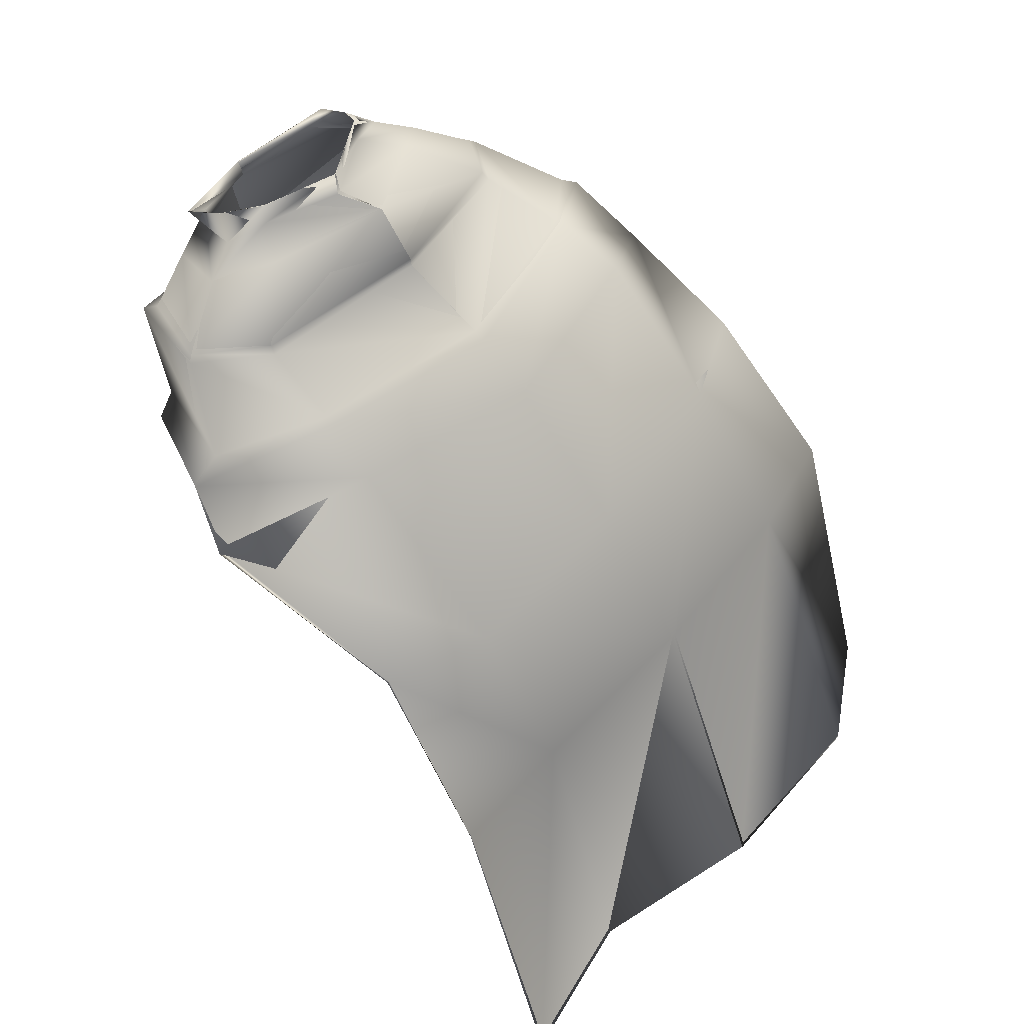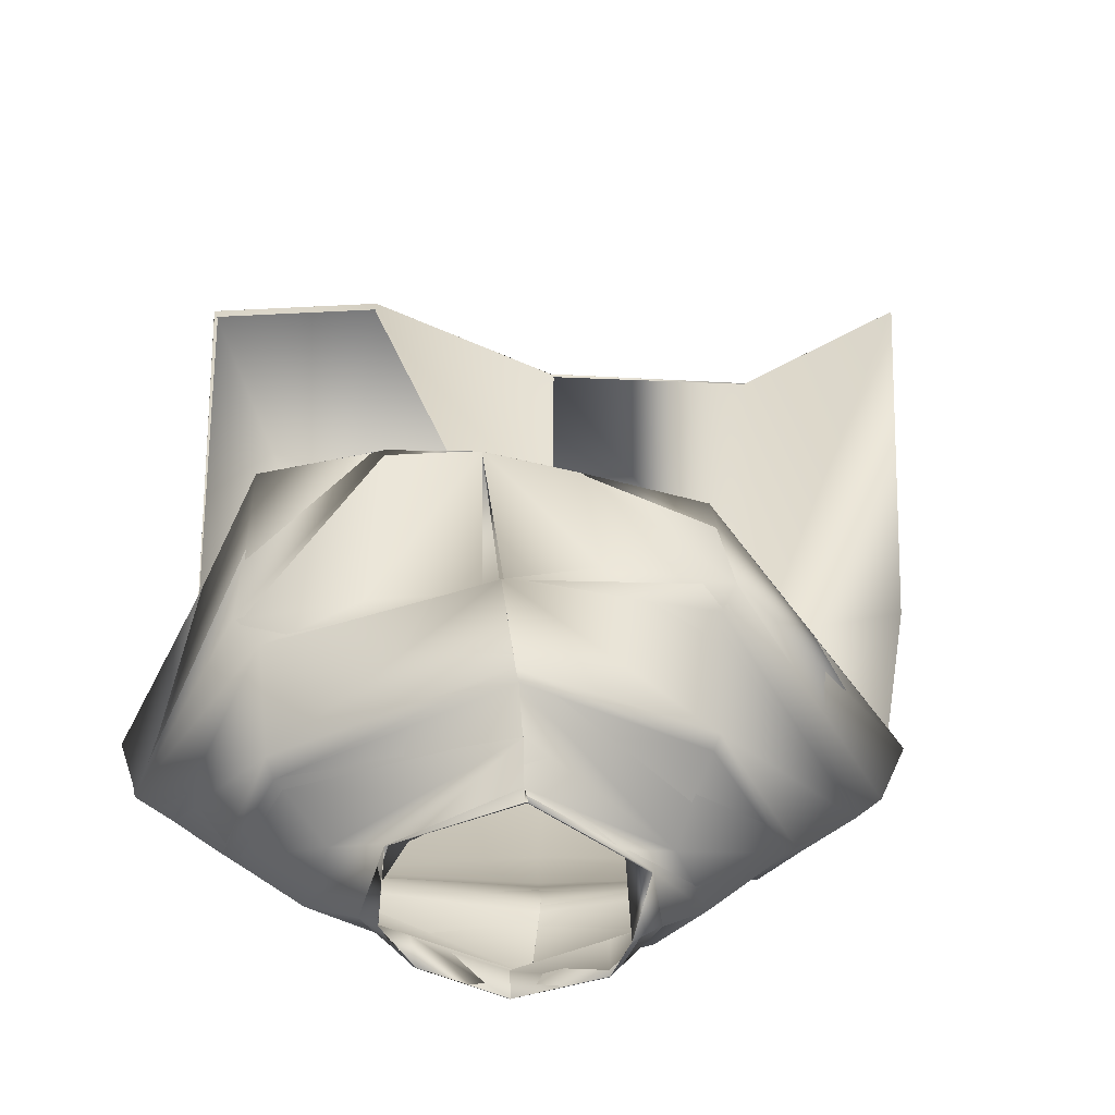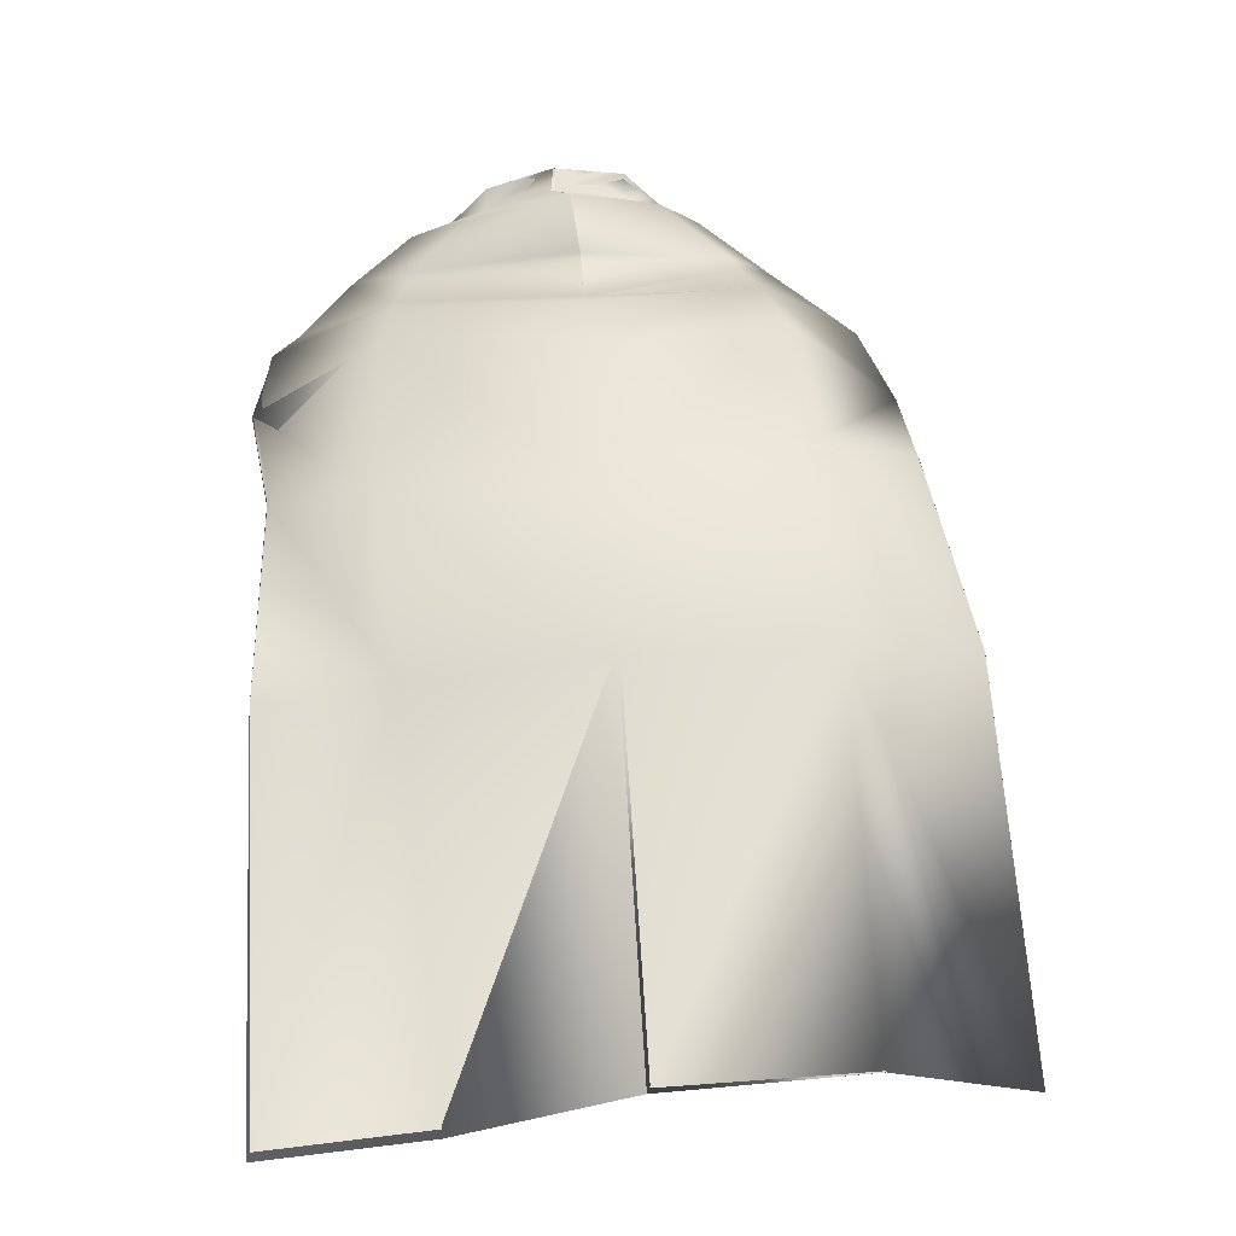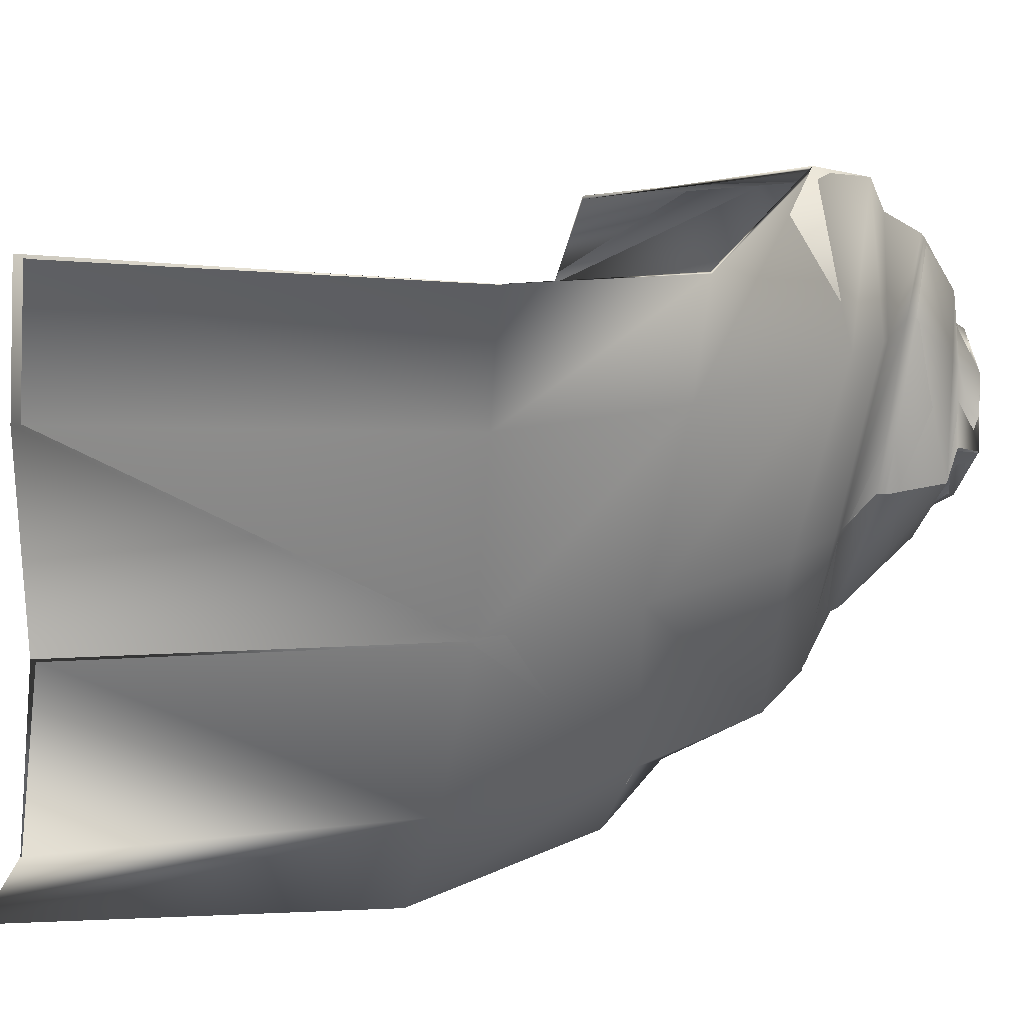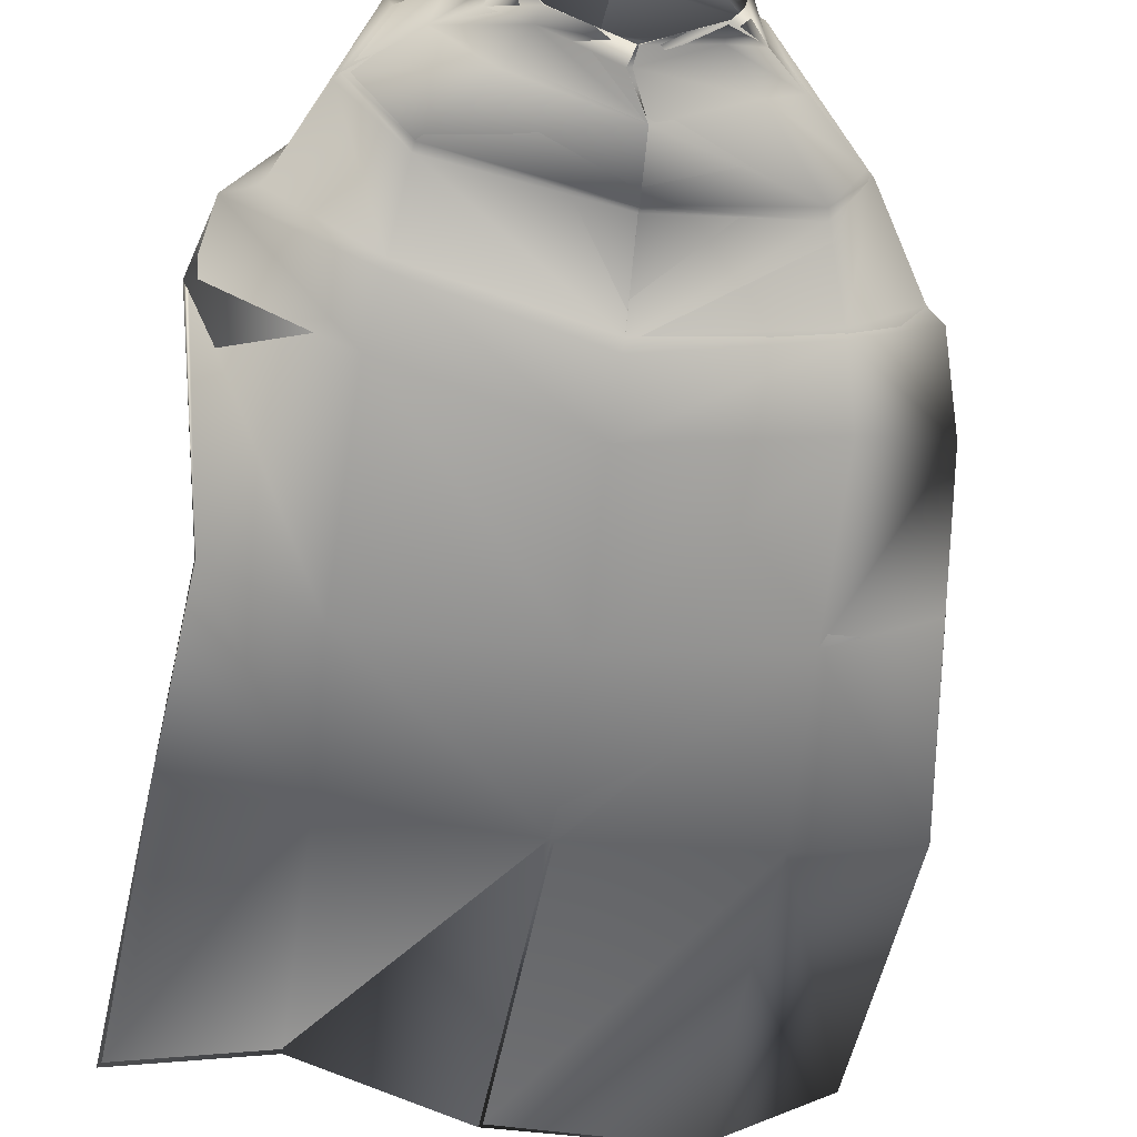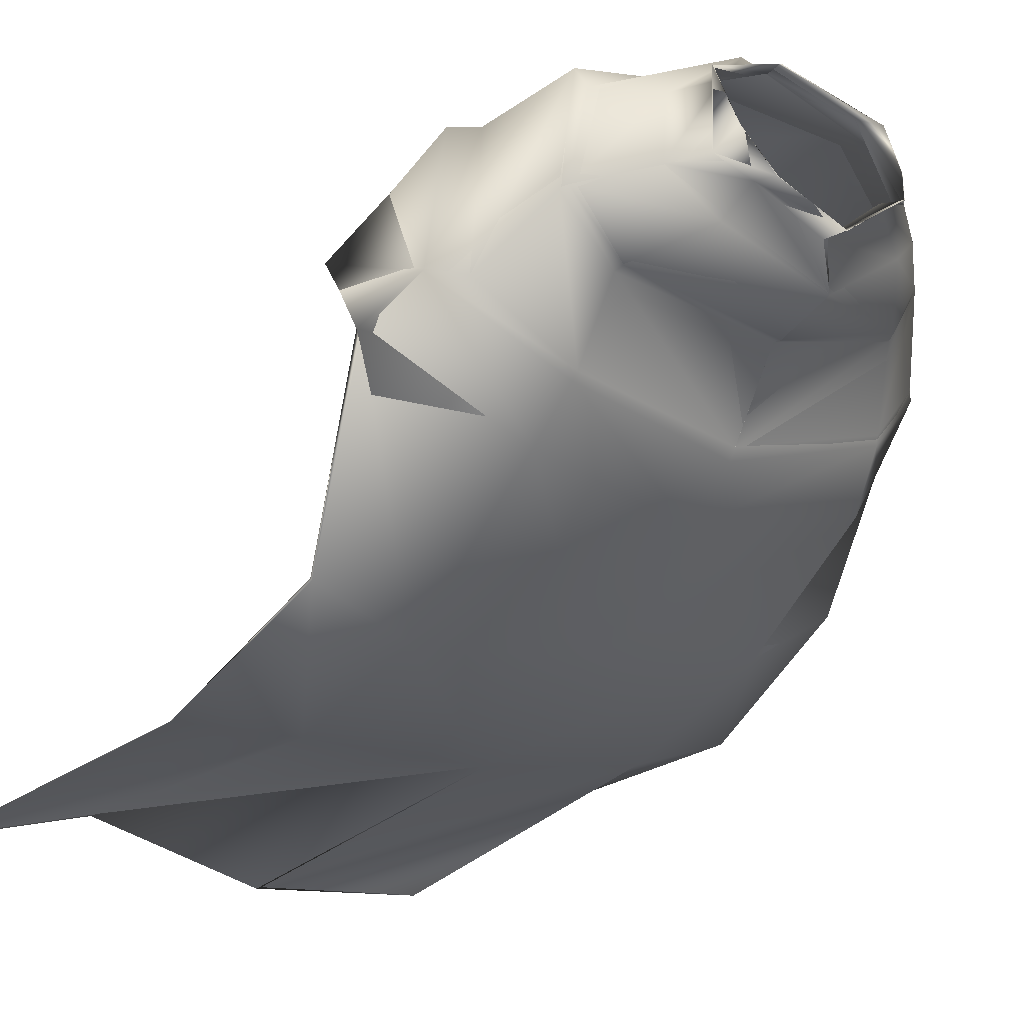
<metadata>
{"format":"obj","ext":"obj","renderer":"f3d","projection":"perspective","resolution":1024,"background":"white","views":[{"elev":50.4,"azim":128.5,"up":"+Y"},{"elev":61.8,"azim":176.6,"up":"+Z"},{"elev":-0.8,"azim":178.8,"up":"+Y"},{"elev":-59.0,"azim":77.6,"up":"+Z"},{"elev":-30.3,"azim":166.0,"up":"+Z"},{"elev":-7.5,"azim":136.7,"up":"+Z"}]}
</metadata>
<code>
o Capa_Jump_Cylinder.006
v 0.1289 2.472 0.2501
v 0.1222 2.517 0.2483
v 0.1934 2.457 0.282
v 0.1672 2.485 0.3216
v 0.1226 2.406 0.4087
v 0.1507 2.421 0.4236
v 0.1653 2.446 0.1874
v 0.2619 2.428 0.2564
v 0.2177 2.392 0.3685
v 0.2601 2.345 0.1281
v 0.3639 2.341 0.2278
v 0.2898 2.306 0.3883
v 0.2789 2.27 -0.01515
v 0.4472 2.228 0.1054
v 0.3068 2.102 0.3671
v 0.2946 2.196 -0.1212
v 0.5284 2.08 0.03691
v 0.3143 1.757 0.2124
v 0.2955 1.911 -0.3607
v 0.4671 1.907 -0.2994
v 0.2436 1.613 -0.5026
v 0.4731 1.582 -0.4935
v 0.1367 1.75 0.253
v 0.2975 2.287 0.4185
v 0.3724 2.33 0.2218
v 0.2598 2.326 0.1218
v 0.3419 2.061 0.3675
v 0.4991 2.191 0.1104
v 0.28 2.256 -0.02916
v 0.169 2.046 0.3569
v 0.1685 0.9385 -0.6219
v 0.4584 0.9111 -0.6623
v 0.1293 2.477 0.2467
v 0.1242 2.517 0.2479
v 0.1931 2.455 0.2814
v 0.1665 2.486 0.3215
v 0.1219 2.411 0.4108
v 0.1515 2.42 0.4235
v 0.1632 2.447 0.1916
v 0.2635 2.428 0.2583
v 0.2239 2.396 0.3732
v 0.2591 2.345 0.1268
v 0.3631 2.341 0.2266
v 0.2912 2.301 0.388
v 0.2793 2.273 -0.01793
v 0.4481 2.231 0.1028
v 0.3043 2.103 0.3638
v 0.2947 2.196 -0.1226
v 0.5204 2.081 0.03402
v 0.32 1.756 0.2146
v 0.2842 1.92 -0.385
v 0.4655 1.91 -0.3022
v 0.2431 1.618 -0.5127
v 0.473 1.582 -0.4935
v 0.1369 1.751 0.253
v 0.2973 2.288 0.4166
v 0.373 2.332 0.2199
v 0.2598 2.327 0.1204
v 0.3364 2.064 0.3681
v 0.501 2.193 0.1062
v 0.2808 2.263 -0.03154
v 0.1683 2.044 0.3663
v 0.1683 0.9387 -0.6216
v 0.4579 0.9115 -0.6619
v 0.008504 2.502 0.1771
v 0.004612 2.543 0.1841
v -0.1277 2.495 0.2538
v -0.1245 2.545 0.2498
v -0.1962 2.485 0.2646
v -0.1543 2.517 0.3013
v -0.1493 2.433 0.3968
v -0.1817 2.46 0.3893
v -0.02598 2.369 0.4578
v -0.03007 2.392 0.4687
v -0.02631 2.482 0.1035
v -0.1858 2.475 0.1811
v -0.2584 2.446 0.2229
v -0.2141 2.424 0.3654
v -0.02763 2.312 0.4952
v -0.04295 2.374 0.05532
v -0.3113 2.37 0.1042
v -0.374 2.362 0.1858
v -0.269 2.302 0.4049
v -0.02716 2.226 0.4674
v -0.04682 2.277 -0.09318
v -0.3506 2.302 -0.04541
v -0.489 2.256 0.04695
v -0.3009 2.09 0.3681
v -0.01372 2.046 0.4074
v -0.04883 2.185 -0.2042
v -0.3843 2.225 -0.1651
v -0.5796 2.101 -0.06795
v -0.3109 1.846 0.2224
v 0.00173 1.748 0.2308
v -0.07447 1.934 -0.3891
v -0.3963 1.999 -0.3747
v -0.5925 1.989 -0.2916
v -0.09632 1.669 -0.55
v -0.4416 1.679 -0.5288
v -0.6698 1.672 -0.4942
v -0.1358 1.795 0.2377
v -0.04522 2.356 0.05418
v -0.2748 2.29 0.4258
v -0.3868 2.351 0.1803
v -0.3169 2.353 0.0916
v -0.02409 2.21 0.4777
v -0.04654 2.263 -0.1112
v -0.01203 2.043 0.3737
v -0.3265 2.059 0.3841
v -0.5258 2.226 0.03803
v -0.3536 2.294 -0.06031
v -0.1498 2.043 0.367
v -0.1349 1.025 -0.7487
v -0.4833 1.057 -0.7618
v -0.7397 1.006 -0.6273
v 0.000291 2.502 0.1786
v 0.002106 2.542 0.184
v -0.13 2.495 0.2504
v -0.1248 2.544 0.251
v -0.1961 2.486 0.2643
v -0.1537 2.517 0.2997
v -0.1483 2.434 0.3973
v -0.1813 2.462 0.3885
v -0.02667 2.366 0.4585
v -0.02614 2.39 0.4677
v -0.02583 2.482 0.1045
v -0.1876 2.478 0.1819
v -0.2587 2.451 0.2232
v -0.2116 2.418 0.3642
v -0.02821 2.315 0.4948
v -0.0433 2.374 0.05484
v -0.3118 2.369 0.1028
v -0.3724 2.362 0.1833
v -0.2699 2.308 0.4074
v -0.02713 2.226 0.4662
v -0.047 2.277 -0.0938
v -0.3497 2.3 -0.04464
v -0.4879 2.257 0.04696
v -0.3004 2.09 0.3675
v -0.01315 2.046 0.4089
v -0.04882 2.184 -0.206
v -0.3845 2.225 -0.1668
v -0.5831 2.103 -0.06945
v -0.3094 1.846 0.2217
v 0.001726 1.748 0.231
v -0.07557 1.934 -0.3911
v -0.396 1.998 -0.3756
v -0.592 1.989 -0.2931
v -0.09716 1.668 -0.5501
v -0.4434 1.682 -0.5376
v -0.6697 1.672 -0.4943
v -0.1357 1.795 0.2379
v -0.04591 2.356 0.05469
v -0.2794 2.293 0.4279
v -0.3861 2.35 0.1799
v -0.3174 2.353 0.0915
v -0.02424 2.21 0.4775
v -0.04695 2.266 -0.114
v -0.01229 2.045 0.3727
v -0.3209 2.06 0.3894
v -0.5272 2.227 0.03871
v -0.3534 2.297 -0.06125
v -0.1487 2.029 0.3957
v -0.1346 1.025 -0.7484
v -0.4834 1.057 -0.7619
v -0.7398 1.006 -0.6273
f 65 1 66
f 1 3 2
f 3 5 6
f 5 73 6
f 5 9 79
f 3 8 5
f 1 7 8
f 65 75 1
f 9 12 79
f 8 11 9
f 7 10 11
f 75 80 10
f 24 15 89
f 25 14 24
f 26 13 25
f 102 85 26
f 30 23 94
f 28 17 18
f 29 16 17
f 107 90 29
f 16 19 17
f 90 95 16
f 19 21 20
f 95 98 19
f 27 18 23
f 11 25 24
f 10 26 11
f 80 102 10
f 12 24 106
f 14 28 15
f 13 29 28
f 85 107 13
f 15 27 30
f 22 21 32
f 21 98 31
f 116 117 33
f 33 34 35
f 35 36 38
f 37 38 124
f 37 124 130
f 35 37 40
f 33 35 40
f 116 33 126
f 41 130 44
f 40 41 43
f 39 40 43
f 126 39 42
f 56 157 140
f 57 56 46
f 58 57 45
f 153 58 136
f 62 159 145
f 60 59 50
f 61 60 48
f 158 61 141
f 48 49 51
f 141 48 146
f 51 52 53
f 146 51 149
f 59 62 55
f 43 44 56
f 42 43 58
f 131 42 153
f 44 135 157
f 46 47 60
f 45 46 60
f 136 45 158
f 59 47 62
f 54 64 53
f 53 63 149
f 6 74 38
f 94 23 55
f 32 31 63
f 2 4 34
f 66 2 117
f 4 6 38
f 18 17 49
f 17 20 52
f 22 32 54
f 31 113 63
f 23 18 50
f 20 22 52
f 65 66 68
f 67 68 69
f 69 70 72
f 71 72 74
f 71 73 78
f 69 71 77
f 67 69 77
f 65 67 76
f 78 79 84
f 77 78 82
f 76 77 82
f 75 76 81
f 103 106 89
f 104 103 87
f 105 104 86
f 102 105 85
f 112 108 94
f 110 109 92
f 111 110 92
f 107 111 90
f 91 92 96
f 90 91 95
f 96 97 100
f 95 96 98
f 109 112 101
f 82 83 103
f 81 82 105
f 80 81 105
f 83 84 106
f 87 88 109
f 86 87 110
f 85 86 107
f 89 108 112
f 100 115 99
f 99 114 113
f 116 118 117
f 118 120 119
f 120 122 121
f 122 124 125
f 122 129 124
f 120 128 122
f 118 127 128
f 116 126 127
f 129 134 135
f 128 133 129
f 127 132 133
f 126 131 132
f 154 139 140
f 155 138 154
f 156 137 155
f 153 136 156
f 163 152 145
f 161 143 160
f 162 142 143
f 158 141 162
f 142 147 143
f 141 146 142
f 147 150 151
f 146 149 147
f 160 144 152
f 133 155 154
f 132 156 155
f 131 153 156
f 134 154 157
f 138 161 160
f 137 162 161
f 136 158 137
f 139 160 163
f 151 150 166
f 150 149 164
f 72 123 125
f 89 140 108
f 94 145 152
f 73 124 130
f 115 166 114
f 102 153 80
f 68 119 121
f 79 130 84
f 106 157 140
f 66 117 119
f 74 125 124
f 85 136 102
f 113 164 149
f 70 121 123
f 93 144 143
f 92 143 148
f 100 151 166
f 75 126 65
f 114 165 113
f 108 159 94
f 101 152 93
f 80 131 126
f 97 148 151
f 65 116 117
f 84 135 106
f 1 2 66
f 3 4 2
f 4 3 6
f 73 74 6
f 73 5 79
f 8 9 5
f 3 1 8
f 75 7 1
f 12 84 79
f 11 12 9
f 8 7 11
f 7 75 10
f 106 24 89
f 14 15 24
f 13 14 25
f 85 13 26
f 108 30 94
f 27 28 18
f 28 29 17
f 90 16 29
f 19 20 17
f 95 19 16
f 21 22 20
f 98 21 19
f 30 27 23
f 12 11 24
f 26 25 11
f 102 26 10
f 84 12 106
f 28 27 15
f 14 13 28
f 107 29 13
f 89 15 108
f 15 30 108
f 21 31 32
f 98 113 31
f 117 34 33
f 34 36 35
f 37 35 38
f 38 125 124
f 41 37 130
f 37 41 40
f 39 33 40
f 33 39 126
f 130 135 44
f 41 44 43
f 42 39 43
f 131 126 42
f 47 56 140
f 56 47 46
f 57 46 45
f 58 45 136
f 55 62 145
f 49 60 50
f 60 49 48
f 61 48 141
f 49 52 51
f 48 51 146
f 52 54 53
f 51 53 149
f 50 59 55
f 57 43 56
f 43 57 58
f 42 58 153
f 56 44 157
f 47 59 60
f 61 45 60
f 45 61 158
f 47 140 159
f 62 47 159
f 64 63 53
f 63 164 149
f 74 125 38
f 145 94 55
f 64 32 63
f 4 36 34
f 2 34 117
f 36 4 38
f 50 18 49
f 49 17 52
f 32 64 54
f 113 164 63
f 55 23 50
f 22 54 52
f 67 65 68
f 68 70 69
f 71 69 72
f 73 71 74
f 73 79 78
f 71 78 77
f 76 67 77
f 75 65 76
f 83 78 84
f 78 83 82
f 81 76 82
f 80 75 81
f 88 103 89
f 103 88 87
f 104 87 86
f 105 86 85
f 101 112 94
f 109 93 92
f 91 111 92
f 111 91 90
f 92 97 96
f 91 96 95
f 99 96 100
f 96 99 98
f 93 109 101
f 104 82 103
f 82 104 105
f 102 80 105
f 103 83 106
f 110 87 109
f 111 86 110
f 86 111 107
f 88 89 109
f 89 112 109
f 115 114 99
f 98 99 113
f 118 119 117
f 120 121 119
f 122 123 121
f 123 122 125
f 129 130 124
f 128 129 122
f 120 118 128
f 118 116 127
f 130 129 135
f 133 134 129
f 128 127 133
f 127 126 132
f 157 154 140
f 138 139 154
f 137 138 155
f 136 137 156
f 159 163 145
f 143 144 160
f 161 162 143
f 141 142 162
f 147 148 143
f 146 147 142
f 148 147 151
f 149 150 147
f 163 160 152
f 134 133 154
f 133 132 155
f 132 131 156
f 135 134 157
f 139 138 160
f 138 137 161
f 158 162 137
f 140 139 163
f 159 140 163
f 150 165 166
f 165 150 164
f 74 72 125
f 140 159 108
f 101 94 152
f 79 73 130
f 166 165 114
f 153 131 80
f 70 68 121
f 130 135 84
f 89 106 140
f 68 66 119
f 73 74 124
f 136 153 102
f 98 113 149
f 72 70 123
f 92 93 143
f 97 92 148
f 115 100 166
f 126 116 65
f 165 164 113
f 159 145 94
f 152 144 93
f 75 80 126
f 100 97 151
f 66 65 117
f 135 157 106

</code>
